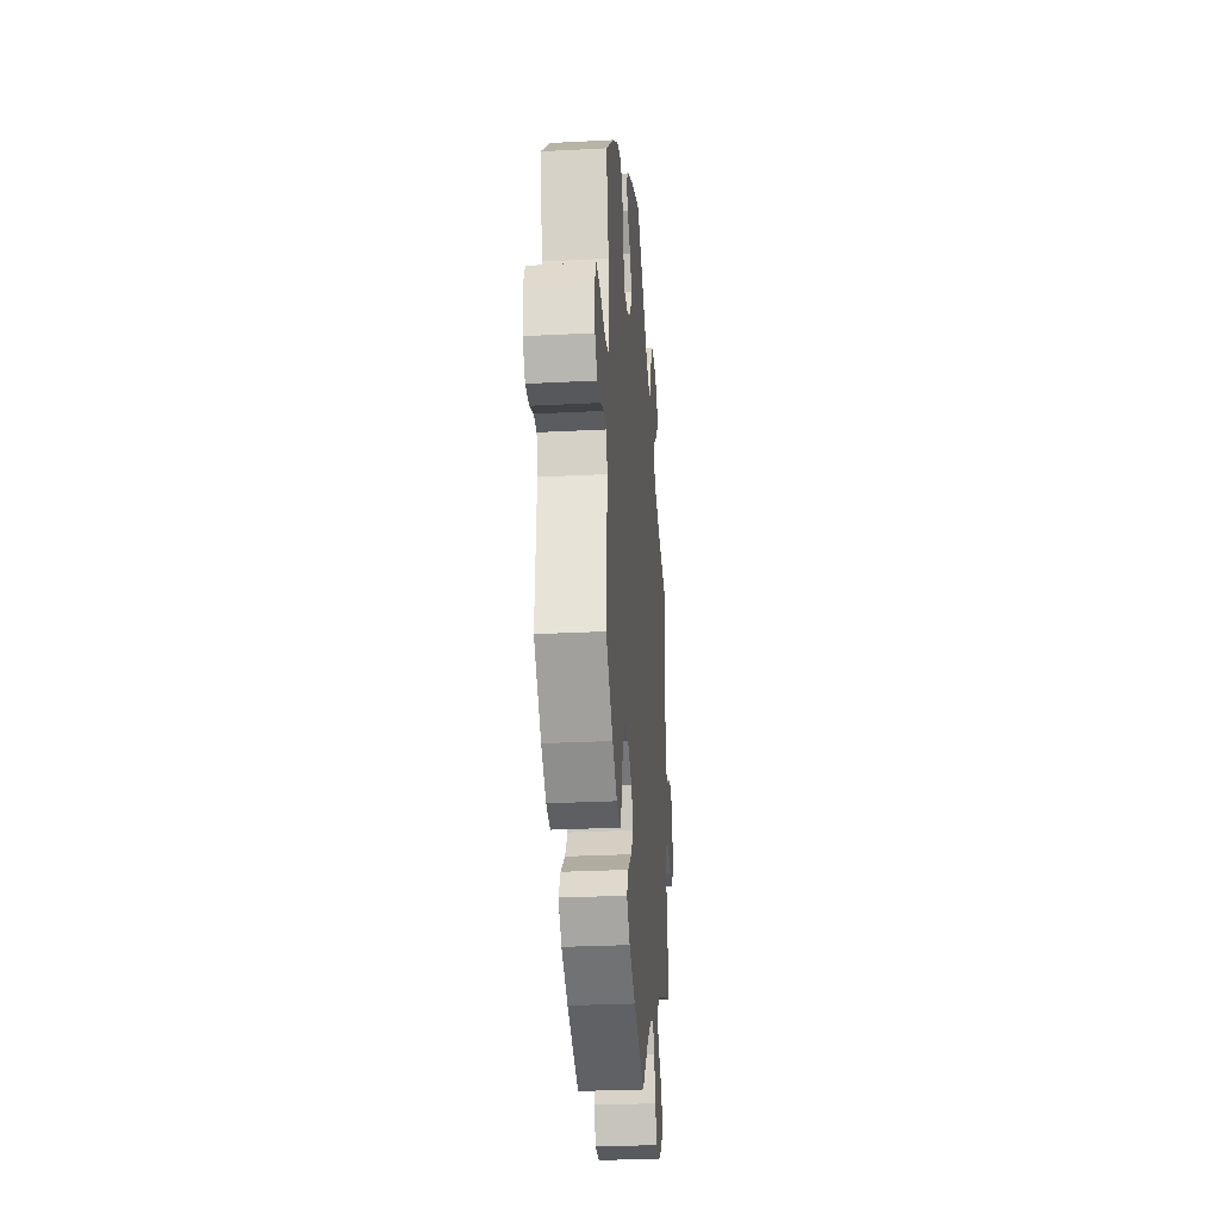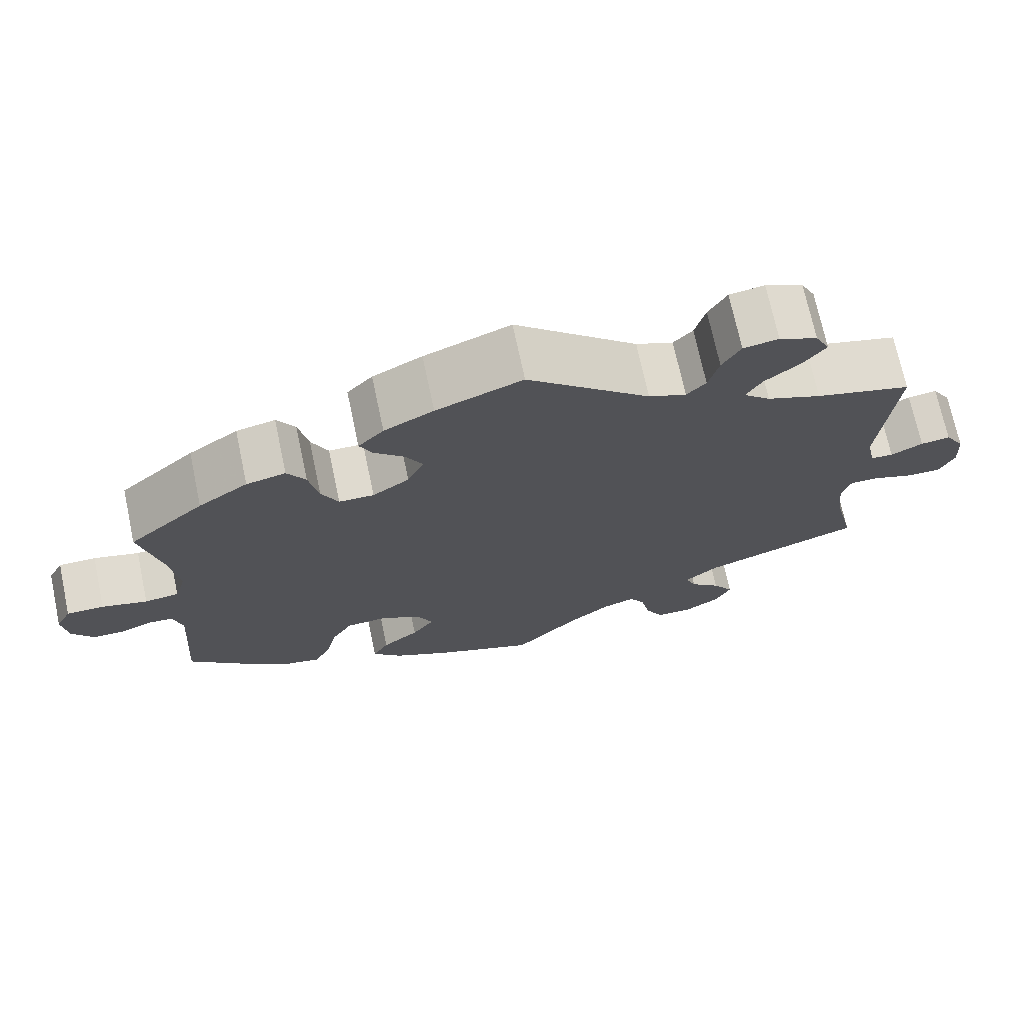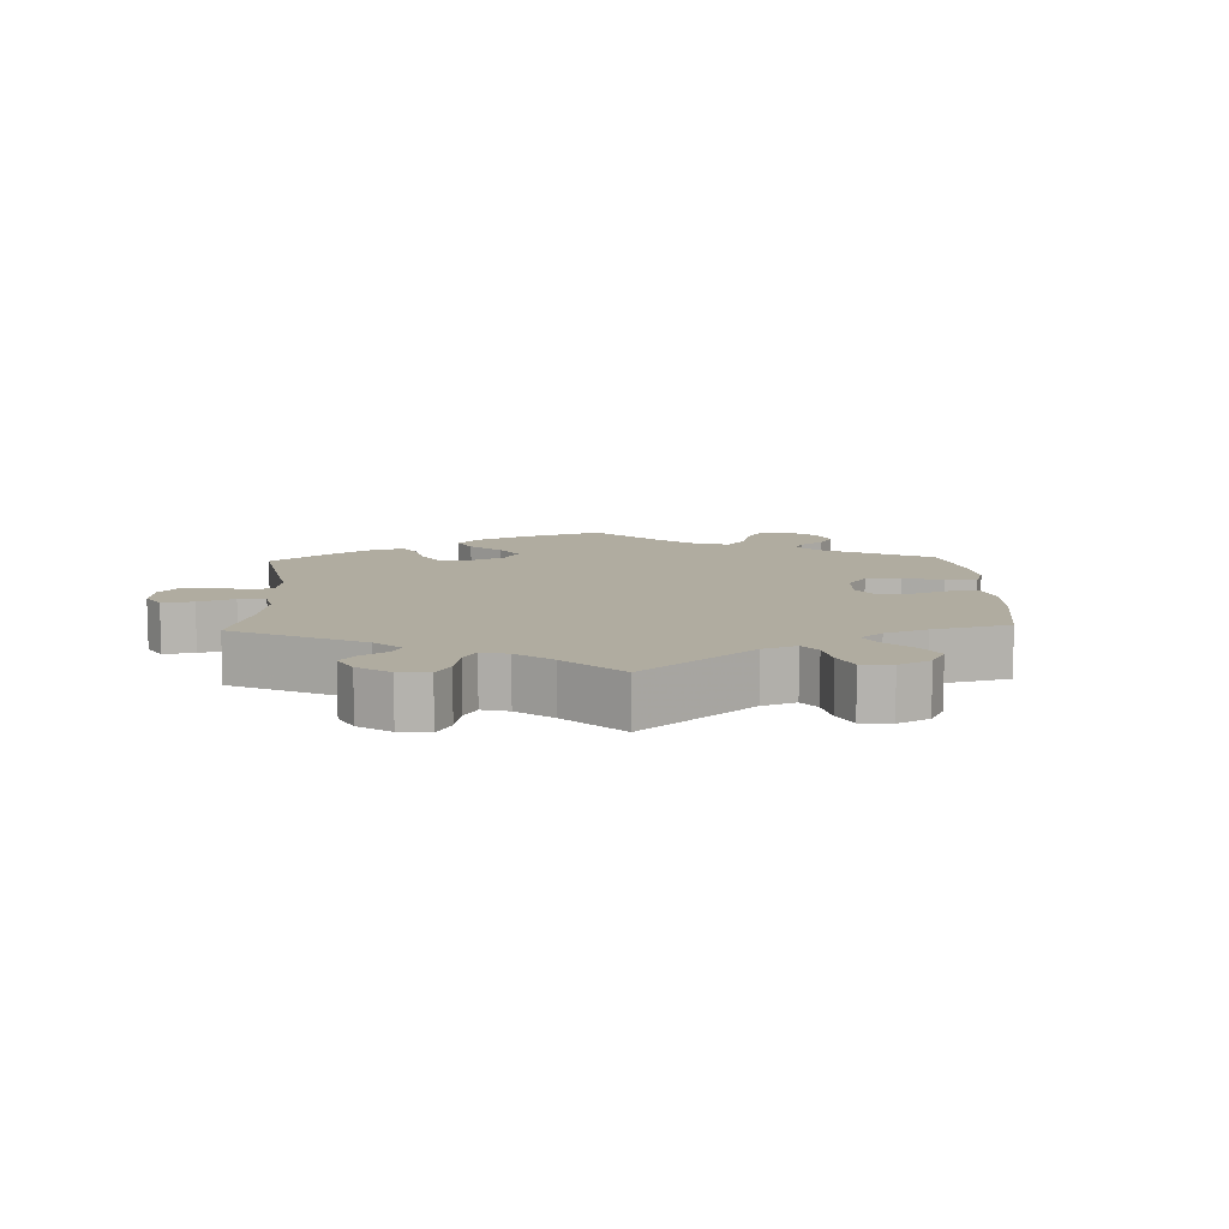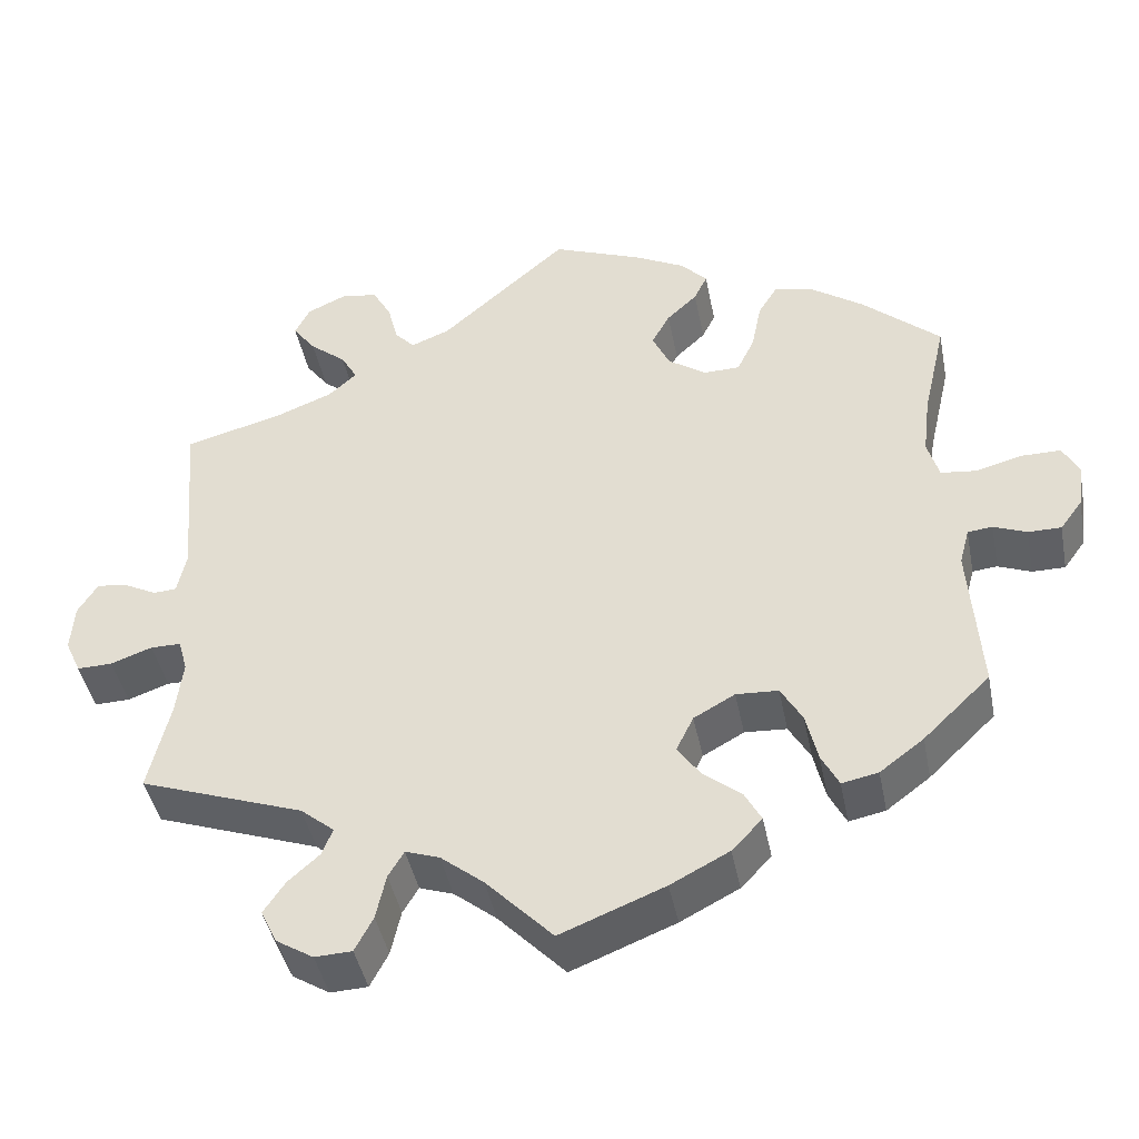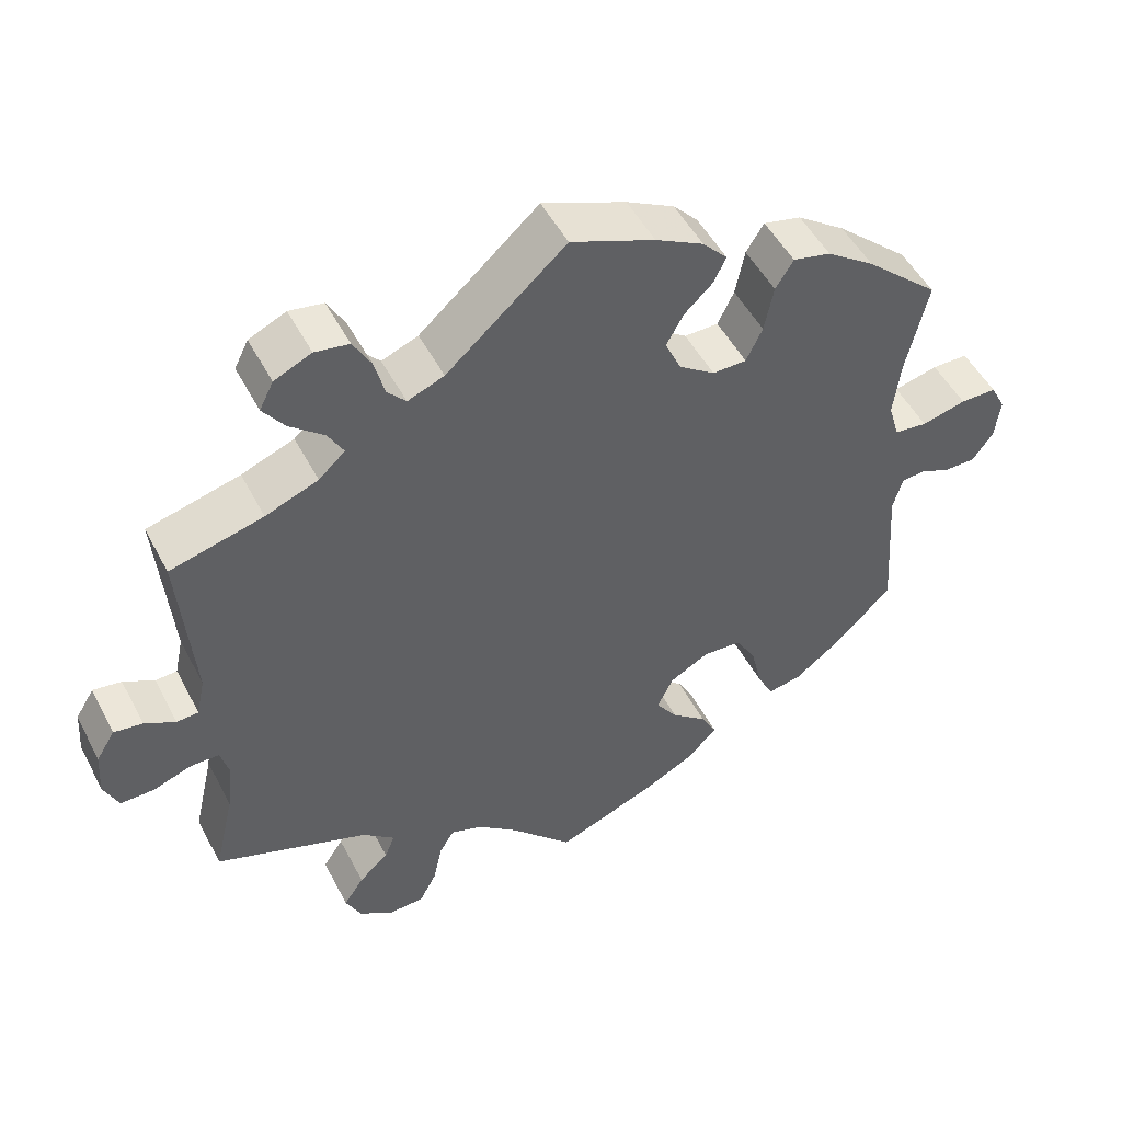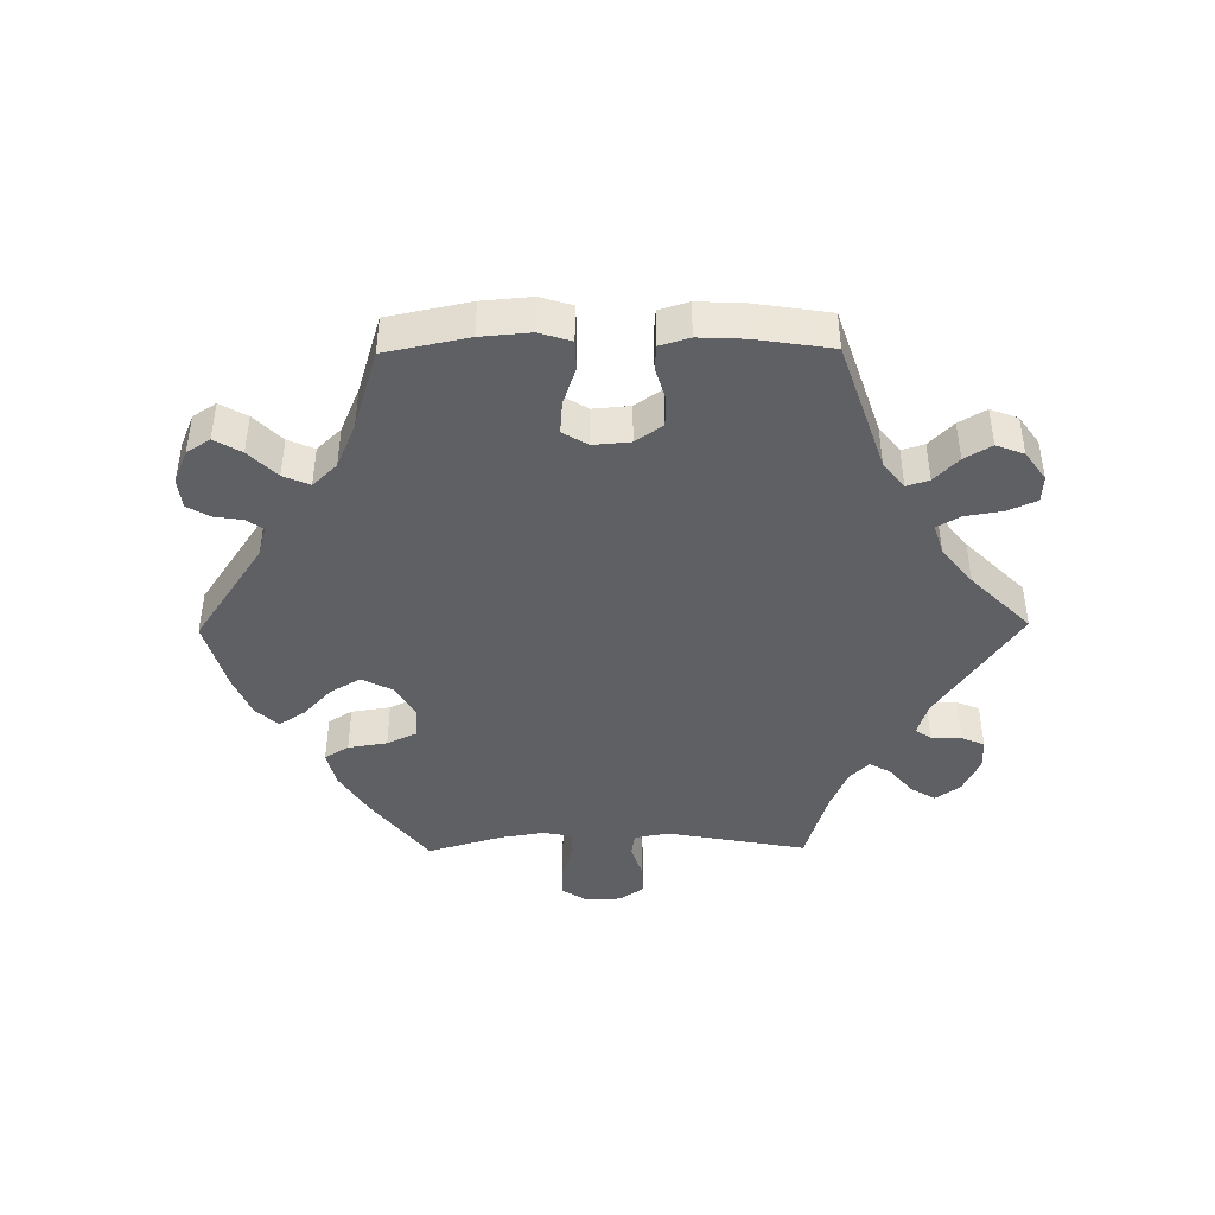
<metadata>
{"format":"obj","ext":"obj","renderer":"f3d","projection":"perspective","resolution":1024,"background":"white","views":[{"elev":-28.3,"azim":-85.5,"up":"+Z"},{"elev":71.5,"azim":-12.0,"up":"+Z"},{"elev":9.9,"azim":117.7,"up":"+Y"},{"elev":-43.3,"azim":-168.9,"up":"+Z"},{"elev":49.8,"azim":153.2,"up":"+Z"},{"elev":-43.7,"azim":-29.3,"up":"+Y"}]}
</metadata>
<code>
v 0.302 0.07 -0.36
v 0.261 0.07 -0.394
v 0.274 0.07 -0.427
v 0.312 0.07 -0.461
v 0.338 0.07 -0.5
v 0.318 0.07 -0.541
v 0.273 0.07 -0.569
v 0.228 0.07 -0.567
v 0.206 0.07 -0.525
v 0.194 0.07 -0.47
v 0.175 0.07 -0.438
v 0.134 0.07 -0.452
v 0.082 0.07 -0.494
v 0.001 0.07 -0.578
v -0.125 0.07 -0.528
v -0.196 0.07 -0.491
v -0.233 0.07 -0.452
v -0.213 0.07 -0.415
v -0.167 0.07 -0.378
v -0.139 0.07 -0.338
v -0.16 0.07 -0.295
v -0.21 0.07 -0.267
v -0.261 0.07 -0.27
v -0.287 0.07 -0.315
v -0.301 0.07 -0.375
v -0.322 0.07 -0.416
v -0.366 0.07 -0.407
v -0.419 0.07 -0.367
v -0.5 0.07 -0.289
v -0.487 0.07 -0.105
v -0.499 0.07 -0.06
v -0.529 0.07 -0.057
v -0.569 0.07 -0.073
v -0.609 0.07 -0.073
v -0.636 0.07 -0.036
v -0.643 0.07 0.018
v -0.624 0.07 0.055
v -0.577 0.07 0.055
v -0.52 0.07 0.04
v -0.477 0.07 0.045
v -0.463 0.07 0.093
v -0.472 0.07 0.167
v -0.5 0.07 0.289
v -0.405 0.07 0.373
v -0.343 0.07 0.416
v -0.294 0.07 0.427
v -0.271 0.07 0.39
v -0.259 0.07 0.33
v -0.238 0.07 0.286
v -0.194 0.07 0.285
v -0.148 0.07 0.317
v -0.127 0.07 0.362
v -0.149 0.07 0.402
v -0.186 0.07 0.437
v -0.202 0.07 0.47
v -0.17 0.07 0.504
v -0.108 0.07 0.536
v 0 0.07 0.578
v 0.154 0.07 0.442
v 0.201 0.07 0.423
v 0.225 0.07 0.449
v 0.238 0.07 0.499
v 0.261 0.07 0.54
v 0.305 0.07 0.547
v 0.353 0.07 0.525
v 0.371 0.07 0.489
v 0.343 0.07 0.451
v 0.299 0.07 0.415
v 0.279 0.07 0.38
v 0.313 0.07 0.349
v 0.381 0.07 0.322
v 0.501 0.07 0.29
v 0.483 0.07 0.076
v 0.494 0.07 0.025
v 0.522 0.07 0.023
v 0.562 0.07 0.044
v 0.599 0.07 0.049
v 0.623 0.07 0.01
v 0.627 0.07 -0.048
v 0.608 0.07 -0.09
v 0.565 0.07 -0.089
v 0.515 0.07 -0.071
v 0.478 0.07 -0.071
v 0.467 0.07 -0.111
v 0.475 0.07 -0.177
v 0.501 0.07 -0.289
v 0.302 0 -0.36
v 0.261 0 -0.394
v 0.274 0 -0.427
v 0.312 0 -0.461
v 0.338 0 -0.5
v 0.318 0 -0.541
v 0.273 0 -0.569
v 0.228 0 -0.567
v 0.206 0 -0.525
v 0.194 0 -0.47
v 0.175 0 -0.438
v 0.134 0 -0.452
v 0.082 0 -0.494
v 0.001 0 -0.578
v -0.125 0 -0.528
v -0.196 0 -0.491
v -0.233 0 -0.452
v -0.213 0 -0.415
v -0.167 0 -0.378
v -0.139 0 -0.338
v -0.16 0 -0.295
v -0.21 0 -0.267
v -0.261 0 -0.27
v -0.287 0 -0.315
v -0.301 0 -0.375
v -0.322 0 -0.416
v -0.366 0 -0.407
v -0.419 0 -0.367
v -0.5 0 -0.289
v -0.487 0 -0.105
v -0.499 0 -0.06
v -0.529 0 -0.057
v -0.569 0 -0.073
v -0.609 0 -0.073
v -0.636 0 -0.036
v -0.643 0 0.018
v -0.624 0 0.055
v -0.577 0 0.055
v -0.52 0 0.04
v -0.477 0 0.045
v -0.463 0 0.093
v -0.472 0 0.167
v -0.5 0 0.289
v -0.405 0 0.373
v -0.343 0 0.416
v -0.294 0 0.427
v -0.271 0 0.39
v -0.259 0 0.33
v -0.238 0 0.286
v -0.194 0 0.285
v -0.148 0 0.317
v -0.127 0 0.362
v -0.149 0 0.402
v -0.186 0 0.437
v -0.202 0 0.47
v -0.17 0 0.504
v -0.108 0 0.536
v 0 0 0.578
v 0.154 0 0.442
v 0.201 0 0.423
v 0.225 0 0.449
v 0.238 0 0.499
v 0.261 0 0.54
v 0.305 0 0.547
v 0.353 0 0.525
v 0.371 0 0.489
v 0.343 0 0.451
v 0.299 0 0.415
v 0.279 0 0.38
v 0.313 0 0.349
v 0.381 0 0.322
v 0.501 0 0.29
v 0.483 0 0.076
v 0.494 0 0.025
v 0.522 0 0.023
v 0.562 0 0.044
v 0.599 0 0.049
v 0.623 0 0.01
v 0.627 0 -0.048
v 0.608 0 -0.09
v 0.565 0 -0.089
v 0.515 0 -0.071
v 0.478 0 -0.071
v 0.467 0 -0.111
v 0.475 0 -0.177
v 0.501 0 -0.289
f 85 86 1
f 84 85 1 2
f 83 84 2
f 79 80 81 82
f 79 82 83
f 78 79 83
f 75 76 77 78
f 74 75 78 83
f 73 74 83 2
f 71 72 73 2
f 65 66 67 68
f 65 68 69
f 64 65 69
f 61 62 63 64
f 61 64 69
f 60 61 69
f 59 60 69 70
f 57 58 59
f 56 57 59 70
f 53 54 55 56
f 52 53 56 70
f 45 46 47 48
f 45 48 49
f 42 43 44 45
f 41 42 45 49
f 40 41 49 50
f 36 37 38 39
f 36 39 40
f 35 36 40
f 32 33 34 35
f 31 32 35 40
f 30 31 40 50
f 24 25 26 27
f 23 24 27 28
f 16 17 18 19
f 16 19 20
f 13 14 15 16
f 12 13 16 20
f 11 12 20 21
f 7 8 9 10
f 7 10 11
f 6 7 11
f 3 4 5 6
f 2 3 6 11
f 51 52 70 71
f 23 28 29 30
f 22 23 30 50
f 22 50 51 71
f 21 22 71
f 2 11 21 71
f 87 172 171
f 88 87 171 170
f 88 170 169
f 168 167 166 165
f 169 168 165
f 169 165 164
f 164 163 162 161
f 169 164 161 160
f 88 169 160 159
f 88 159 158 157
f 154 153 152 151
f 155 154 151
f 155 151 150
f 150 149 148 147
f 155 150 147
f 155 147 146
f 156 155 146 145
f 145 144 143
f 156 145 143 142
f 142 141 140 139
f 156 142 139 138
f 134 133 132 131
f 135 134 131
f 131 130 129 128
f 135 131 128 127
f 136 135 127 126
f 125 124 123 122
f 126 125 122
f 126 122 121
f 121 120 119 118
f 126 121 118 117
f 136 126 117 116
f 113 112 111 110
f 114 113 110 109
f 105 104 103 102
f 106 105 102
f 102 101 100 99
f 106 102 99 98
f 107 106 98 97
f 96 95 94 93
f 97 96 93
f 97 93 92
f 92 91 90 89
f 97 92 89 88
f 157 156 138 137
f 116 115 114 109
f 136 116 109 108
f 157 137 136 108
f 157 108 107
f 157 107 97 88
f 1 87 88 2
f 2 88 89 3
f 3 89 90 4
f 4 90 91 5
f 5 91 92 6
f 6 92 93 7
f 7 93 94 8
f 8 94 95 9
f 9 95 96 10
f 10 96 97 11
f 11 97 98 12
f 12 98 99 13
f 13 99 100 14
f 14 100 101 15
f 15 101 102 16
f 16 102 103 17
f 17 103 104 18
f 18 104 105 19
f 19 105 106 20
f 20 106 107 21
f 21 107 108 22
f 22 108 109 23
f 23 109 110 24
f 24 110 111 25
f 25 111 112 26
f 26 112 113 27
f 27 113 114 28
f 28 114 115 29
f 29 115 116 30
f 30 116 117 31
f 31 117 118 32
f 32 118 119 33
f 33 119 120 34
f 34 120 121 35
f 35 121 122 36
f 36 122 123 37
f 37 123 124 38
f 38 124 125 39
f 39 125 126 40
f 40 126 127 41
f 41 127 128 42
f 42 128 129 43
f 43 129 130 44
f 44 130 131 45
f 45 131 132 46
f 46 132 133 47
f 47 133 134 48
f 48 134 135 49
f 49 135 136 50
f 50 136 137 51
f 51 137 138 52
f 52 138 139 53
f 53 139 140 54
f 54 140 141 55
f 55 141 142 56
f 56 142 143 57
f 57 143 144 58
f 58 144 145 59
f 59 145 146 60
f 60 146 147 61
f 61 147 148 62
f 62 148 149 63
f 63 149 150 64
f 64 150 151 65
f 65 151 152 66
f 66 152 153 67
f 67 153 154 68
f 68 154 155 69
f 69 155 156 70
f 70 156 157 71
f 71 157 158 72
f 72 158 159 73
f 73 159 160 74
f 74 160 161 75
f 75 161 162 76
f 76 162 163 77
f 77 163 164 78
f 78 164 165 79
f 79 165 166 80
f 80 166 167 81
f 81 167 168 82
f 82 168 169 83
f 83 169 170 84
f 84 170 171 85
f 85 171 172 86
f 86 172 87 1

</code>
